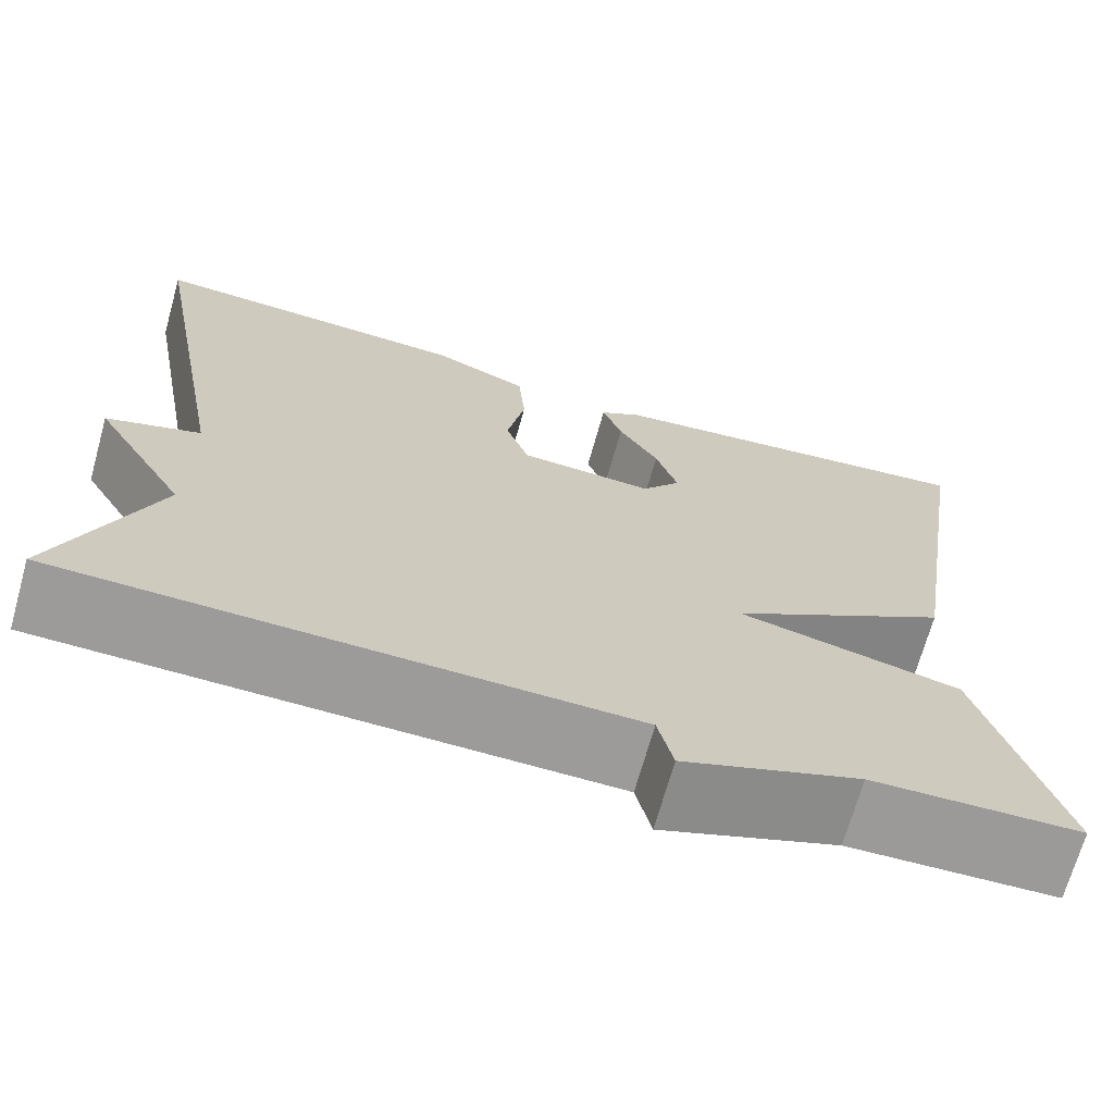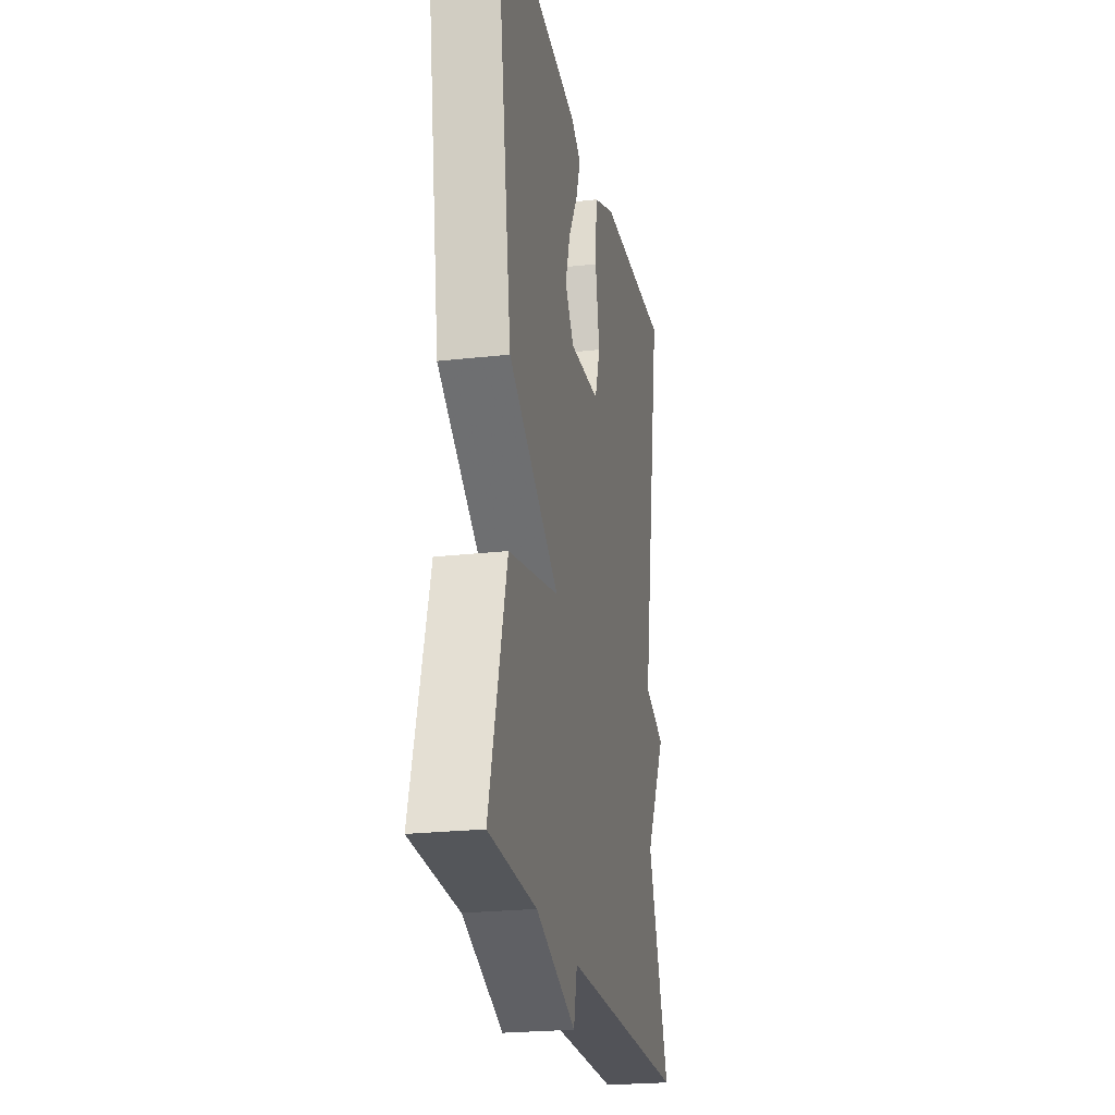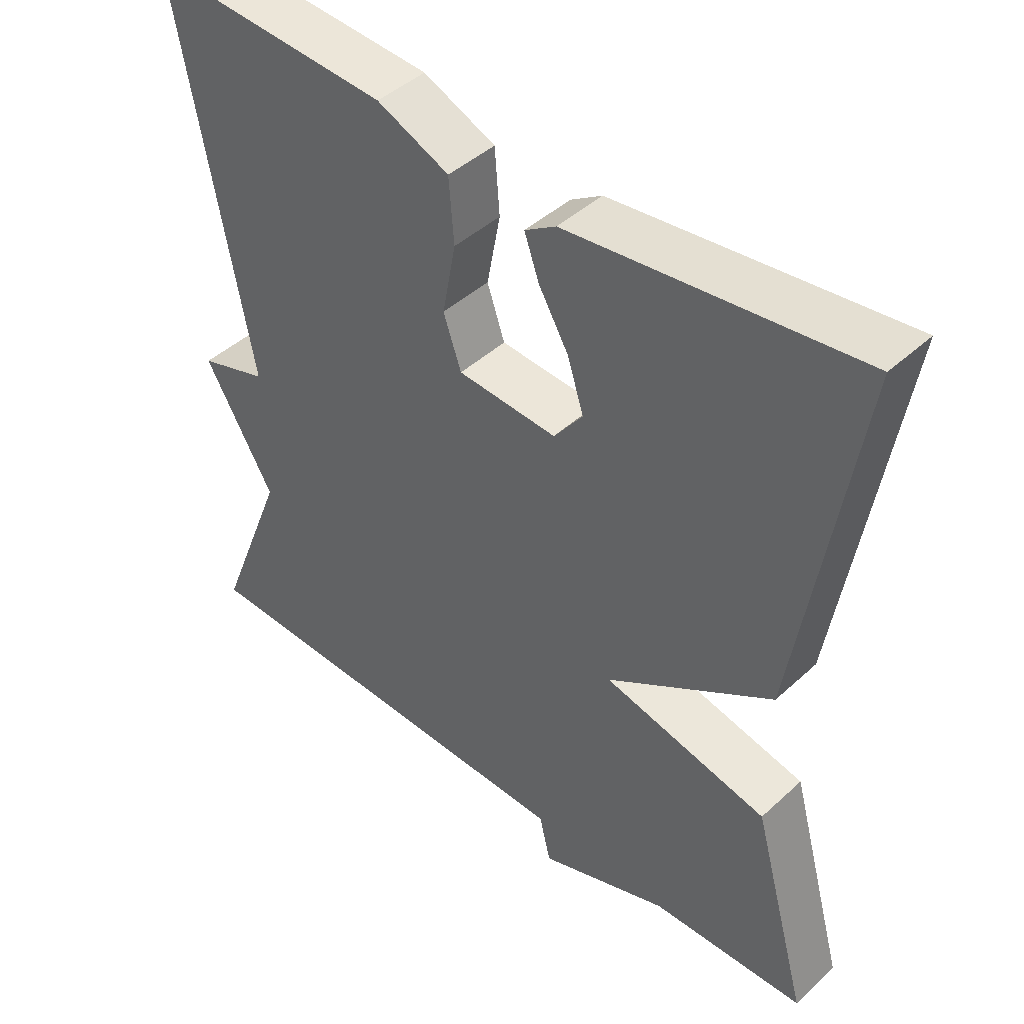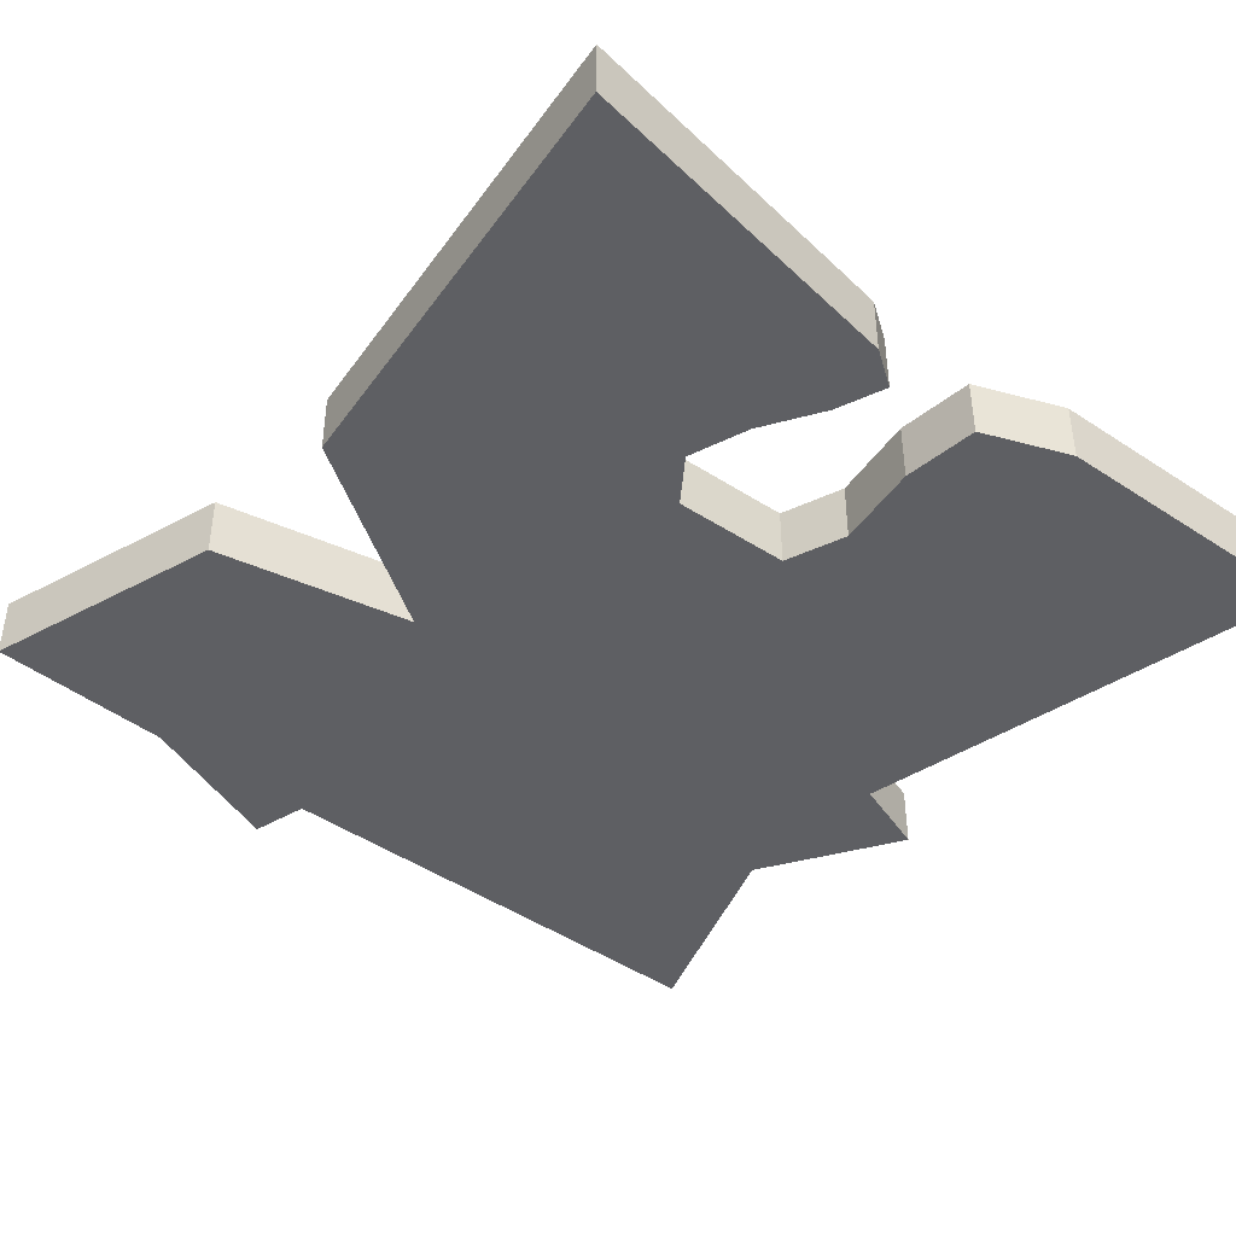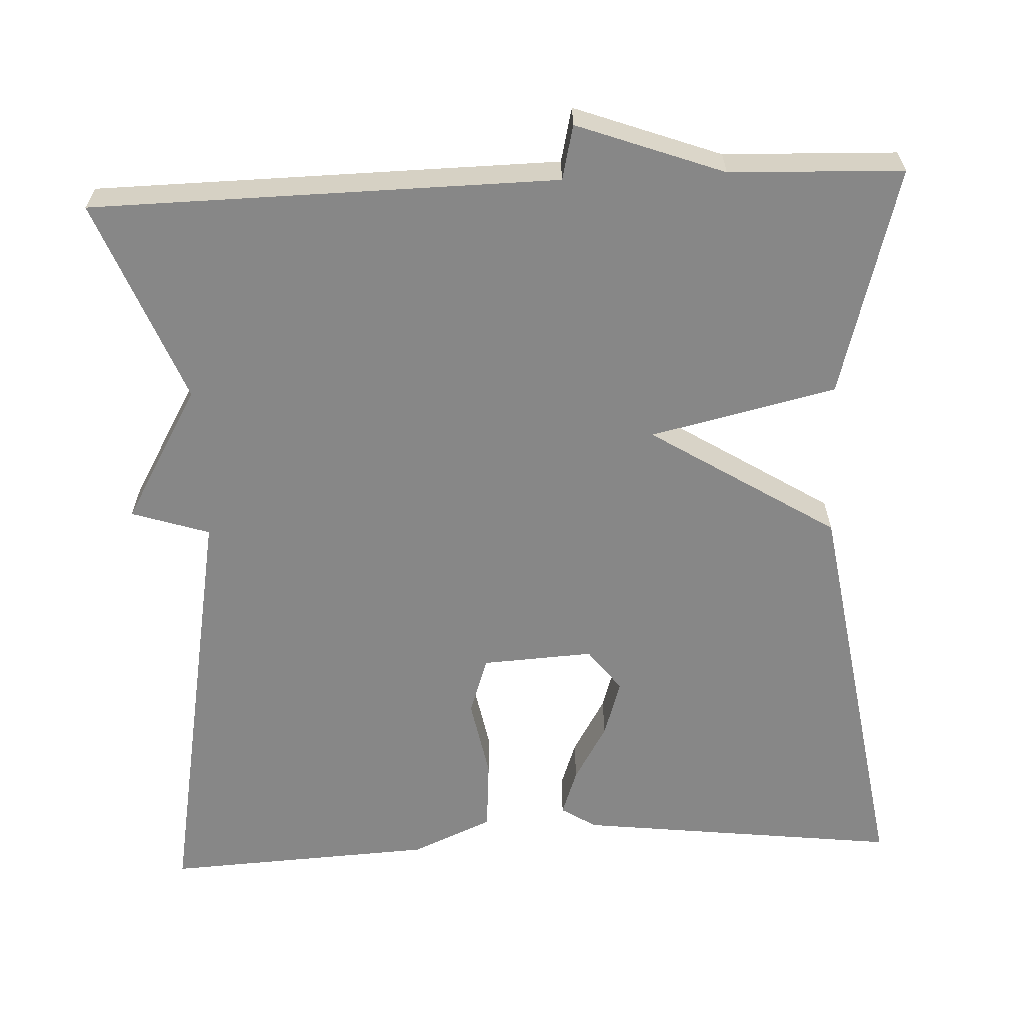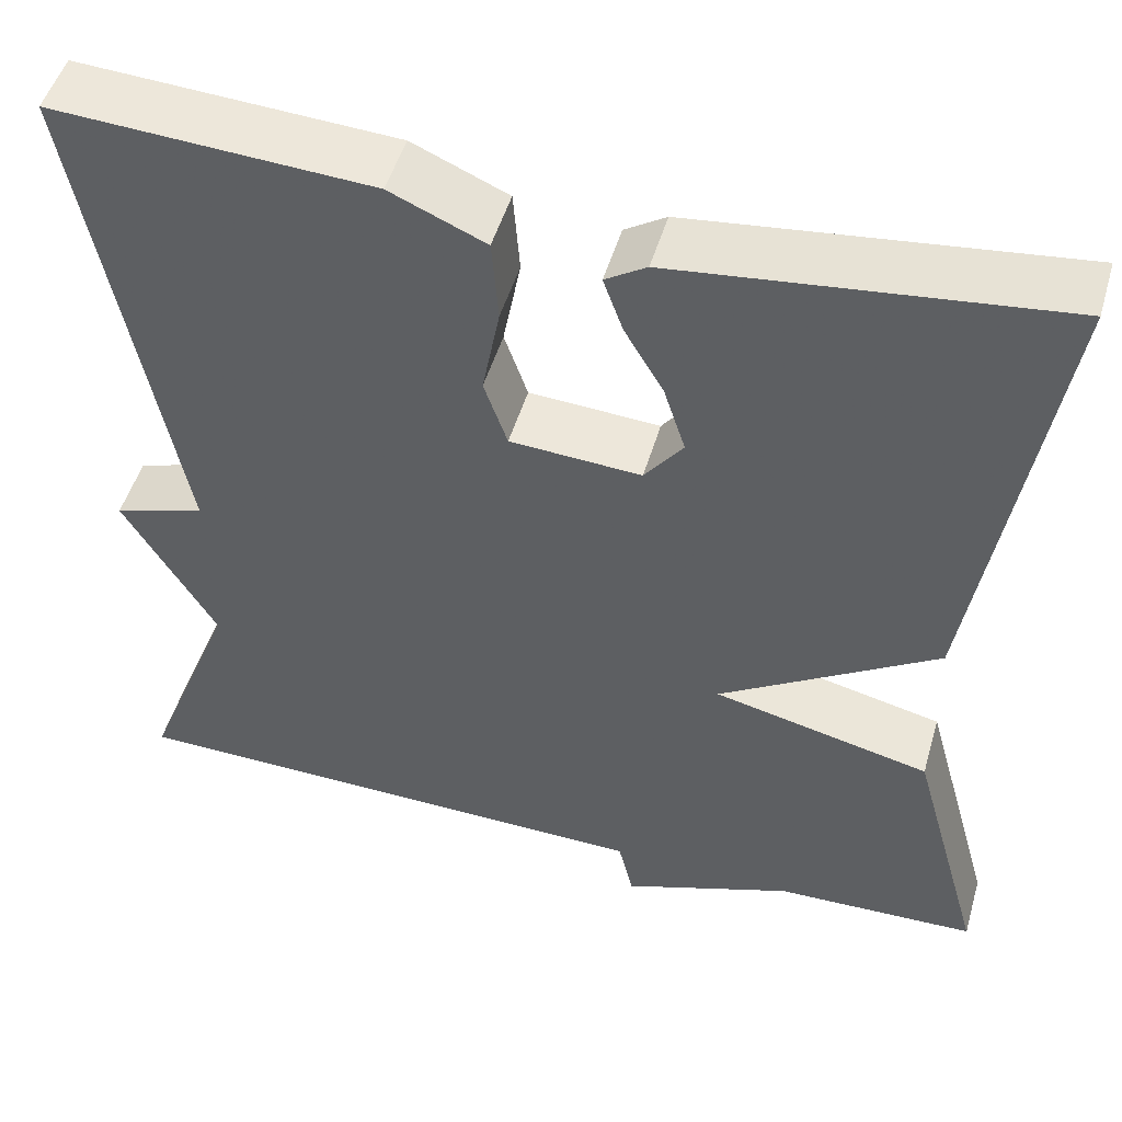
<metadata>
{"format":"obj","ext":"obj","renderer":"f3d","projection":"perspective","resolution":1024,"background":"white","views":[{"elev":-69.7,"azim":164.3,"up":"+Z"},{"elev":-23.4,"azim":-79.2,"up":"+Z"},{"elev":44.4,"azim":-136.8,"up":"+Z"},{"elev":-41.9,"azim":-41.4,"up":"+Y"},{"elev":-62.4,"azim":-177.3,"up":"+Y"},{"elev":50.0,"azim":-163.8,"up":"+Z"}]}
</metadata>
<code>
v -0.5 0.07 -0.5
v -0.42 0.07 -0.213
v -0.187 0.07 -0.16
v -0.42 0.07 -0.013
v -0.5 0.07 0.5
v -0.094 0.07 0.451
v -0.05 0.07 0.423
v -0.071 0.07 0.364
v -0.113 0.07 0.292
v -0.136 0.07 0.22
v -0.095 0.07 0.166
v 0.045 0.07 0.174
v 0.07 0.07 0.247
v 0.051 0.07 0.348
v 0.058 0.07 0.438
v 0.16 0.07 0.482
v 0.5 0.07 0.5
v 0.4 0.07 -0.045
v 0.498 0.07 -0.077
v 0.4 0.07 -0.245
v 0.5 0.07 -0.5
v -0.083 0.07 -0.508
v -0.099 0.07 -0.576
v -0.283 0.07 -0.508
v -0.5 0 -0.5
v -0.42 0 -0.213
v -0.187 0 -0.16
v -0.42 0 -0.013
v -0.5 0 0.5
v -0.094 0 0.451
v -0.05 0 0.423
v -0.071 0 0.364
v -0.113 0 0.292
v -0.136 0 0.22
v -0.095 0 0.166
v 0.045 0 0.174
v 0.07 0 0.247
v 0.051 0 0.348
v 0.058 0 0.438
v 0.16 0 0.482
v 0.5 0 0.5
v 0.4 0 -0.045
v 0.498 0 -0.077
v 0.4 0 -0.245
v 0.5 0 -0.5
v -0.083 0 -0.508
v -0.099 0 -0.576
v -0.283 0 -0.508
f 22 23 24
f 1 2 3
f 24 1 3
f 22 24 3
f 21 22 3
f 20 21 3
f 20 3 4
f 19 20 4
f 18 19 4
f 16 17 18
f 15 16 18
f 14 15 18
f 13 14 18
f 12 13 18
f 11 12 18 4
f 10 11 4 5
f 9 10 5 6
f 6 7 8 9
f 48 47 46
f 27 26 25
f 27 25 48
f 27 48 46
f 27 46 45
f 27 45 44
f 28 27 44
f 28 44 43
f 28 43 42
f 42 41 40
f 42 40 39
f 42 39 38
f 42 38 37
f 42 37 36
f 28 42 36 35
f 29 28 35 34
f 30 29 34 33
f 33 32 31 30
f 1 25 26 2
f 2 26 27 3
f 3 27 28 4
f 4 28 29 5
f 5 29 30 6
f 6 30 31 7
f 7 31 32 8
f 8 32 33 9
f 9 33 34 10
f 10 34 35 11
f 11 35 36 12
f 12 36 37 13
f 13 37 38 14
f 14 38 39 15
f 15 39 40 16
f 16 40 41 17
f 17 41 42 18
f 18 42 43 19
f 19 43 44 20
f 20 44 45 21
f 21 45 46 22
f 22 46 47 23
f 23 47 48 24
f 24 48 25 1

</code>
